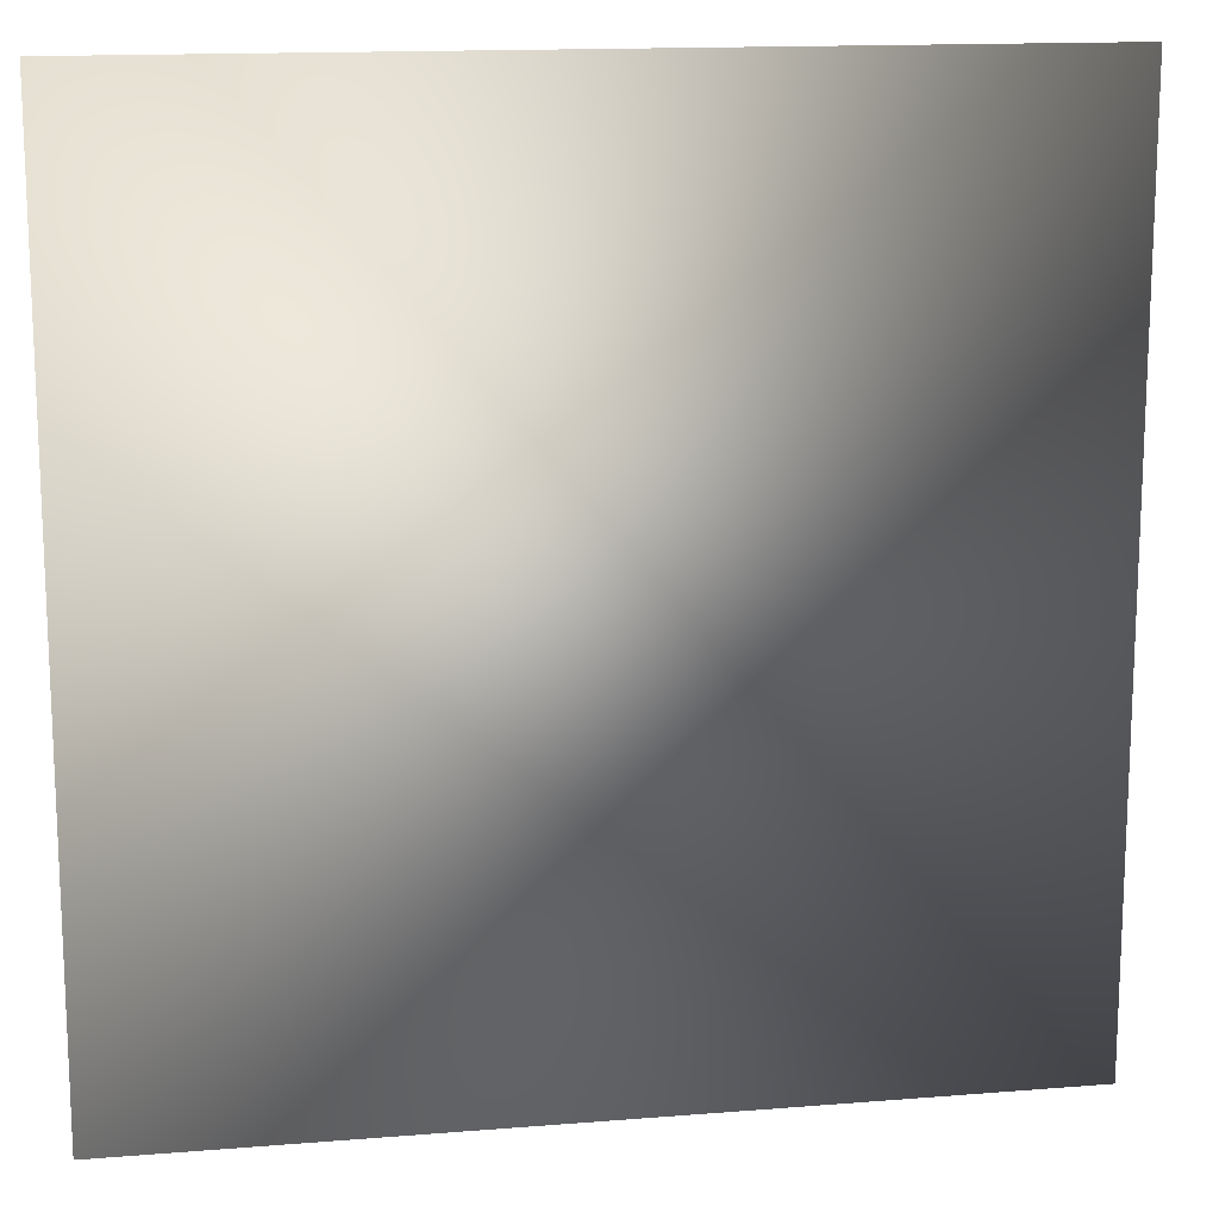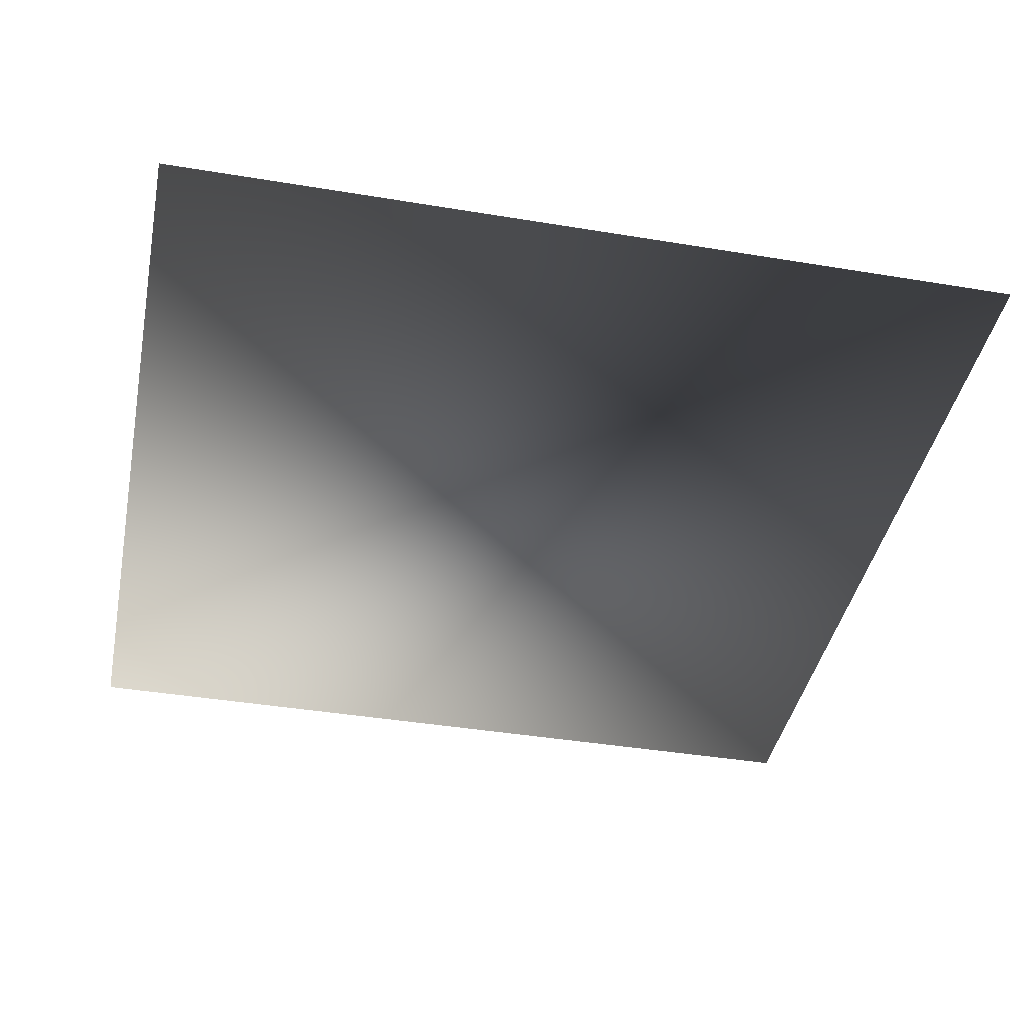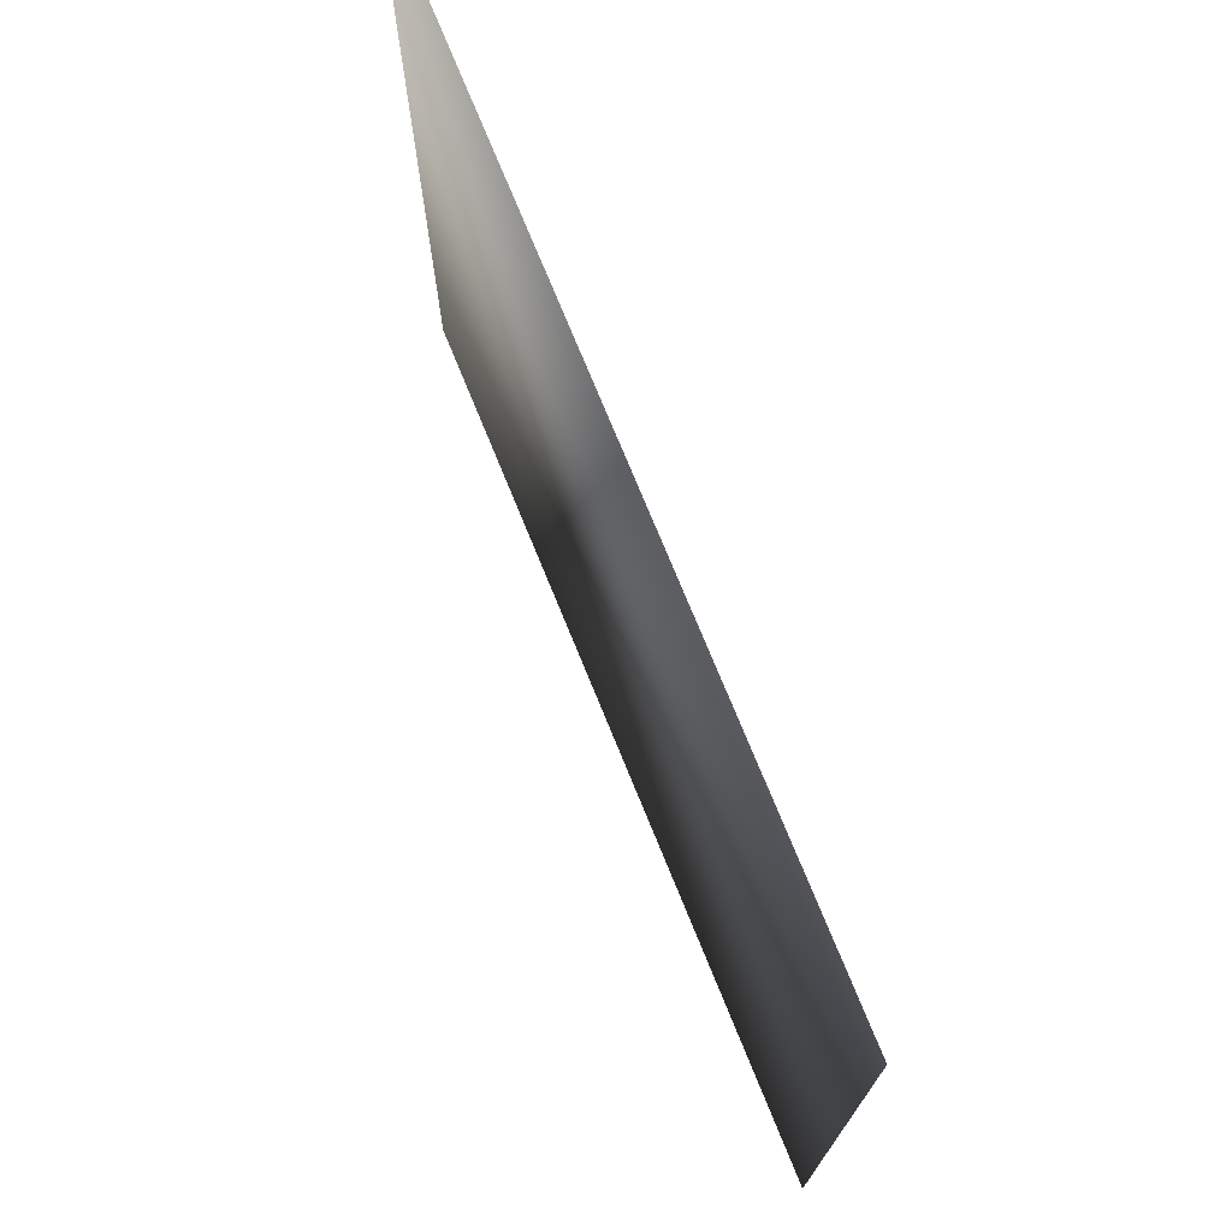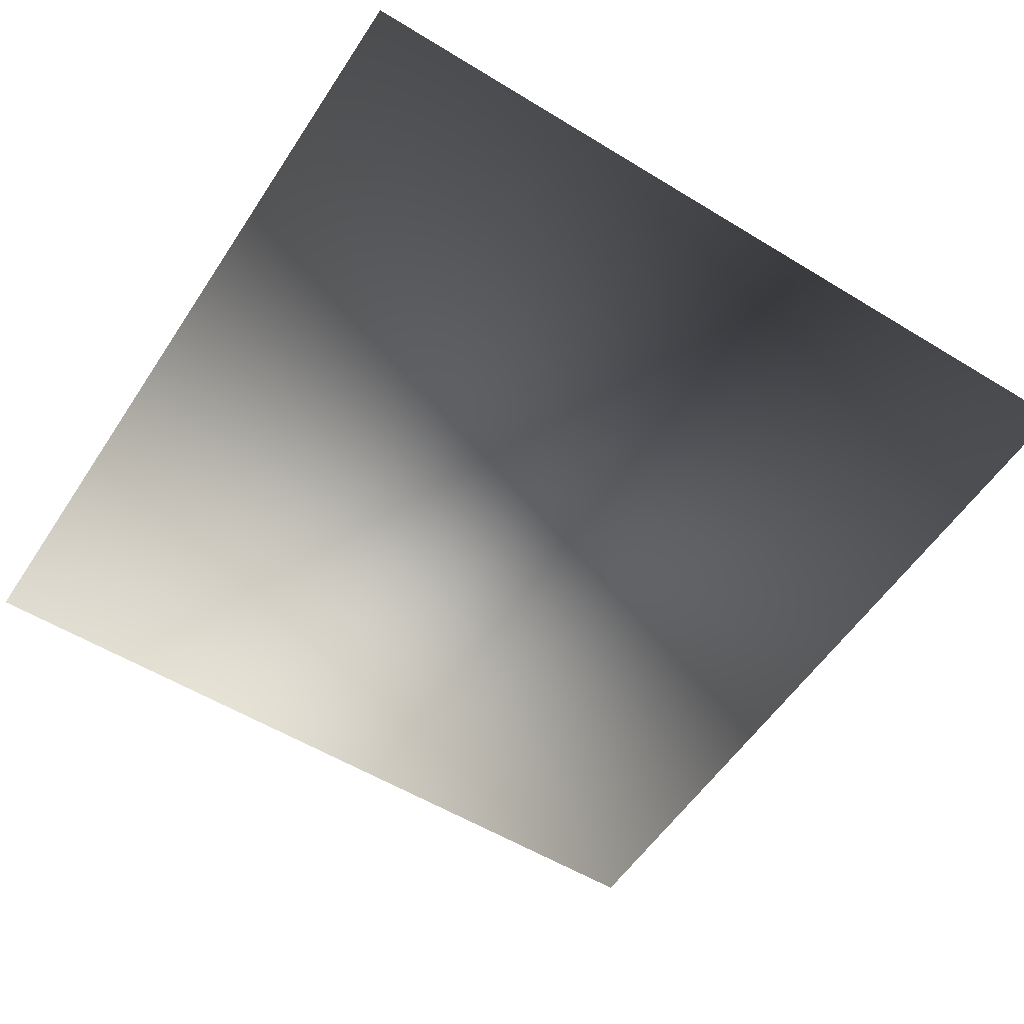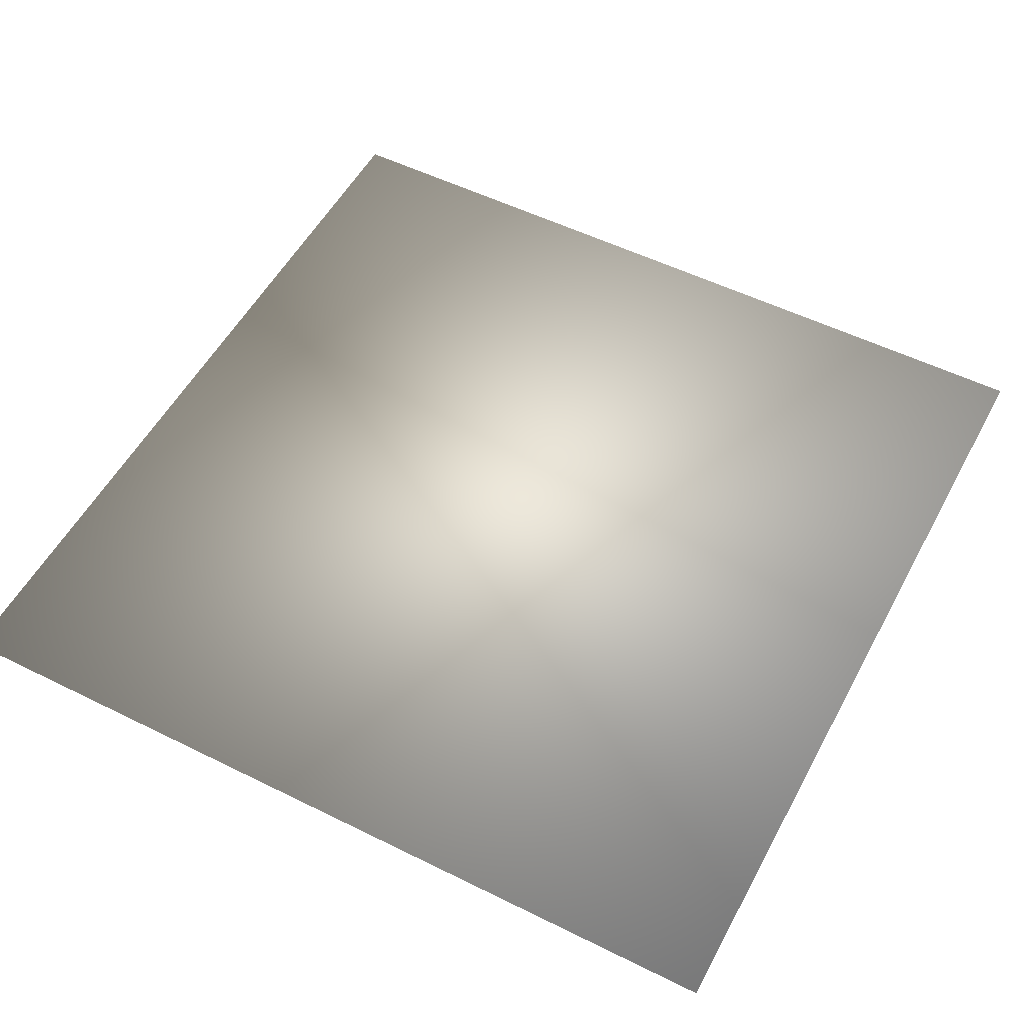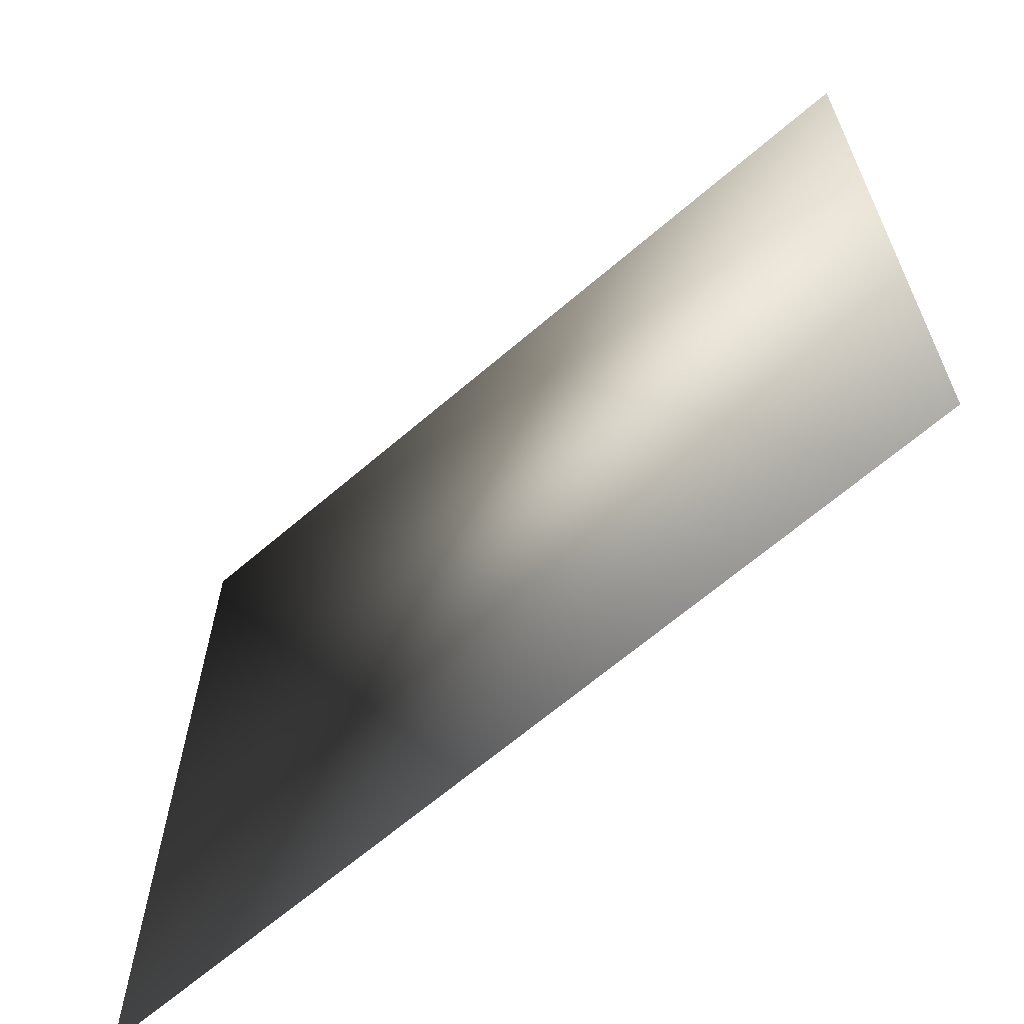
<metadata>
{"format":"obj","ext":"obj","renderer":"f3d","projection":"perspective","resolution":1024,"background":"white","views":[{"elev":14.6,"azim":-10.0,"up":"+Y"},{"elev":-41.0,"azim":-11.4,"up":"+Z"},{"elev":74.5,"azim":67.8,"up":"+Y"},{"elev":-55.4,"azim":-122.8,"up":"+Z"},{"elev":53.5,"azim":27.9,"up":"+Z"},{"elev":-65.6,"azim":40.8,"up":"+Y"}]}
</metadata>
<code>
o ToasterLever_22_ToasterLever_22_1_GeomSubset_0
v -0.001749 -0.1765 0.0454
v -0.001749 -0.173 0.0454
v 0.001749 -0.1765 0.0454
v 0.001749 -0.173 0.0454
v 0.06407 -0.1552 0.04541
v 0.06296 -0.1613 0.04541
v 0.06521 -0.1552 0.04802
v 0.06396 -0.1617 0.04802
v 0.05951 -0.1665 0.04541
v 0.06028 -0.1673 0.04802
v 0.05435 -0.1699 0.04541
v 0.05476 -0.1709 0.04802
v 0.04826 -0.171 0.04541
v 0.04826 -0.1721 0.04799
v -0.04826 -0.171 0.04541
v -0.05435 -0.1699 0.04541
v -0.04826 -0.1722 0.04802
v -0.05476 -0.1709 0.04802
v -0.05951 -0.1665 0.04541
v -0.06028 -0.1673 0.04802
v -0.06296 -0.1613 0.04541
v -0.06396 -0.1617 0.04802
v -0.06407 -0.1552 0.04541
v -0.06514 -0.1552 0.04799
v 0.06777 -0.1552 0.04904
v 0.06624 -0.1627 0.04904
v 0.06202 -0.169 0.04904
v 0.05571 -0.1732 0.04904
v 0.04826 -0.1747 0.04906
v -0.04826 -0.1747 0.04904
v -0.05571 -0.1732 0.04904
v -0.06202 -0.169 0.04904
v -0.06624 -0.1627 0.04904
v -0.06772 -0.1552 0.04906
v 0.07029 -0.1552 0.04802
v 0.06852 -0.1636 0.04802
v 0.06377 -0.1707 0.04802
v 0.05665 -0.1755 0.04802
v 0.04826 -0.1773 0.04799
v -0.04826 -0.1773 0.04802
v -0.05665 -0.1755 0.04802
v -0.06377 -0.1707 0.04802
v -0.06852 -0.1636 0.04802
v -0.0703 -0.1552 0.04799
v 0.07137 -0.1552 0.04541
v 0.06952 -0.164 0.04541
v 0.06453 -0.1715 0.04541
v 0.05706 -0.1765 0.04541
v 0.04826 -0.1783 0.04541
v -0.04826 -0.1783 0.04541
v -0.05706 -0.1765 0.04541
v -0.06453 -0.1715 0.04541
v -0.06952 -0.164 0.04541
v -0.07137 -0.1552 0.04541
v 0.07023 -0.1552 0.0428
v 0.06852 -0.1636 0.0428
v 0.06377 -0.1707 0.0428
v 0.05665 -0.1755 0.0428
v 0.04826 -0.1773 0.04283
v -0.04826 -0.1772 0.0428
v -0.05665 -0.1755 0.0428
v -0.06377 -0.1707 0.0428
v -0.06852 -0.1636 0.0428
v -0.0703 -0.1552 0.04283
v 0.06768 -0.1552 0.04178
v 0.06624 -0.1627 0.04178
v 0.06202 -0.169 0.04178
v 0.05571 -0.1732 0.04178
v 0.04826 -0.1747 0.04176
v -0.04826 -0.1747 0.04178
v -0.05571 -0.1732 0.04178
v -0.06202 -0.169 0.04178
v -0.06624 -0.1627 0.04178
v -0.06772 -0.1552 0.04176
v 0.06516 -0.1552 0.0428
v 0.06396 -0.1617 0.0428
v 0.06028 -0.1673 0.0428
v 0.05476 -0.1709 0.0428
v 0.04826 -0.1721 0.04283
v -0.04826 -0.1721 0.0428
v -0.05476 -0.1709 0.0428
v -0.06028 -0.1673 0.0428
v -0.06396 -0.1617 0.0428
v -0.06514 -0.1552 0.04283
v 0.06407 -0.1407 0.04541
v 0.06514 -0.1407 0.04799
v 0.06772 -0.1407 0.04906
v 0.0703 -0.1407 0.04799
v 0.07137 -0.1407 0.04541
v 0.0703 -0.1407 0.04283
v 0.06772 -0.1407 0.04176
v 0.06514 -0.1407 0.04283
v -0.06514 -0.1407 0.04799
v -0.06407 -0.1407 0.04541
v -0.06772 -0.1407 0.04906
v -0.0703 -0.1407 0.04799
v -0.07137 -0.1407 0.04541
v -0.0703 -0.1407 0.04283
v -0.06772 -0.1407 0.04176
v -0.06514 -0.1407 0.04283
v 0.06342 -0.1552 0.04541
v 0.06476 -0.1552 0.04848
v 0.06342 -0.1407 0.04541
v 0.06469 -0.1407 0.04845
v 0.06777 -0.1552 0.04969
v 0.06772 -0.1407 0.04971
v 0.07075 -0.1552 0.04848
v 0.07076 -0.1407 0.04845
v 0.07203 -0.1552 0.04541
v 0.07203 -0.1407 0.04541
v 0.07069 -0.1552 0.04233
v 0.07076 -0.1407 0.04236
v 0.06768 -0.1552 0.04113
v 0.06772 -0.1407 0.04111
v 0.0647 -0.1552 0.04234
v 0.06468 -0.1407 0.04237
v -0.06342 -0.1552 0.04541
v -0.06468 -0.1552 0.04845
v -0.06468 -0.1407 0.04845
v -0.06342 -0.1407 0.04541
v -0.06772 -0.1552 0.04971
v -0.06772 -0.1407 0.04971
v -0.07076 -0.1552 0.04845
v -0.07076 -0.1407 0.04845
v -0.07202 -0.1552 0.04541
v -0.07202 -0.1407 0.04541
v -0.07076 -0.1552 0.04237
v -0.07076 -0.1407 0.04237
v -0.06772 -0.1552 0.04111
v -0.06772 -0.1407 0.04111
v -0.06468 -0.1552 0.04237
v -0.06468 -0.1407 0.04237
v 0 -0.1773 0.048
v 0 -0.1747 0.04905
v 0 -0.1722 0.048
v 0 -0.171 0.04541
v 0 -0.1721 0.04281
v 0 -0.1747 0.04177
v 0 -0.1772 0.04281
v 0 -0.1783 0.04541
f 1 2 4 3

</code>
